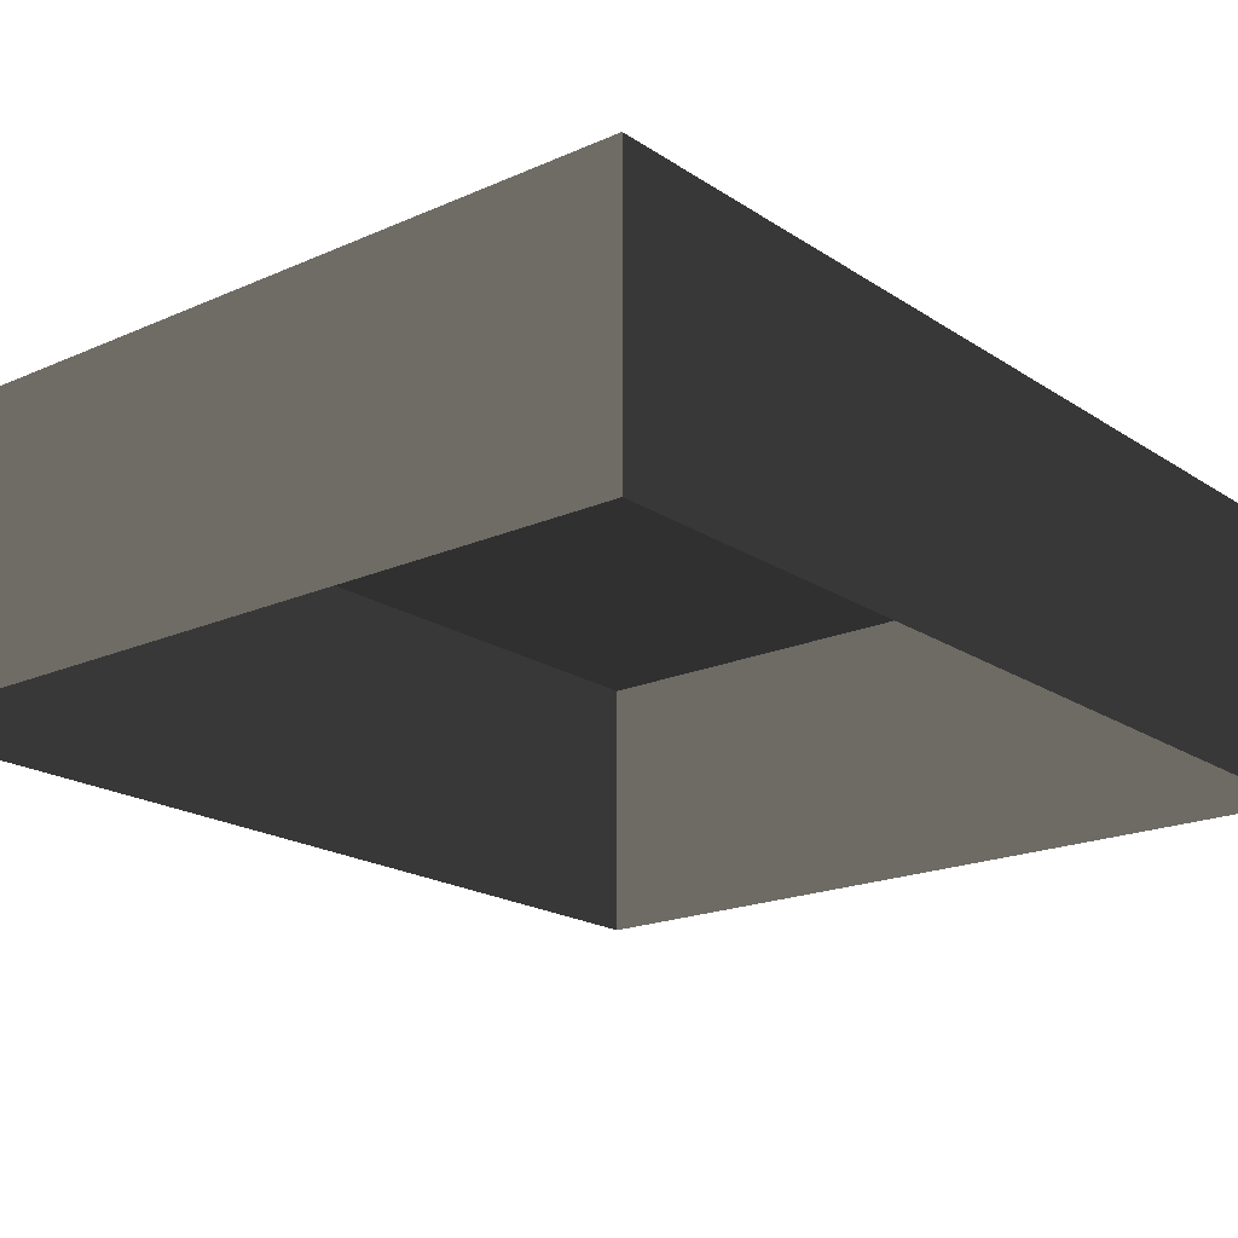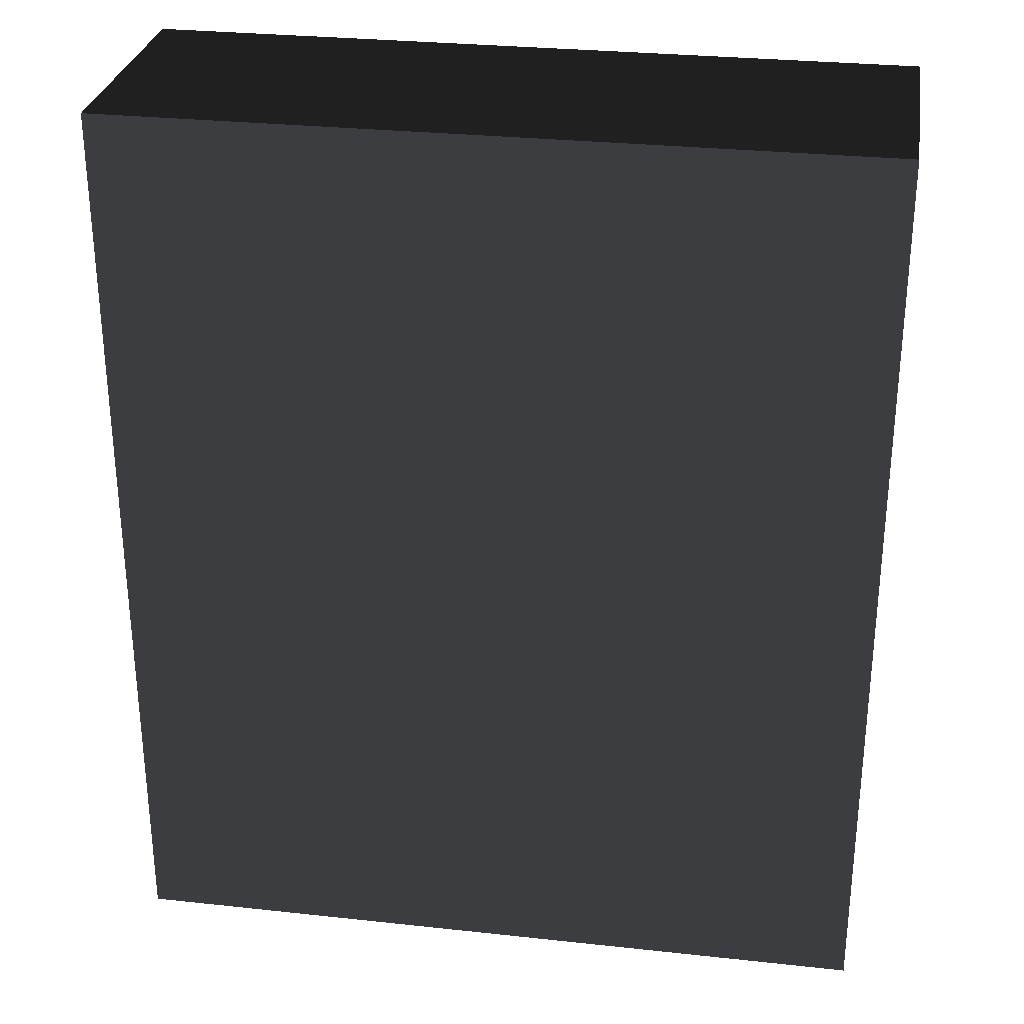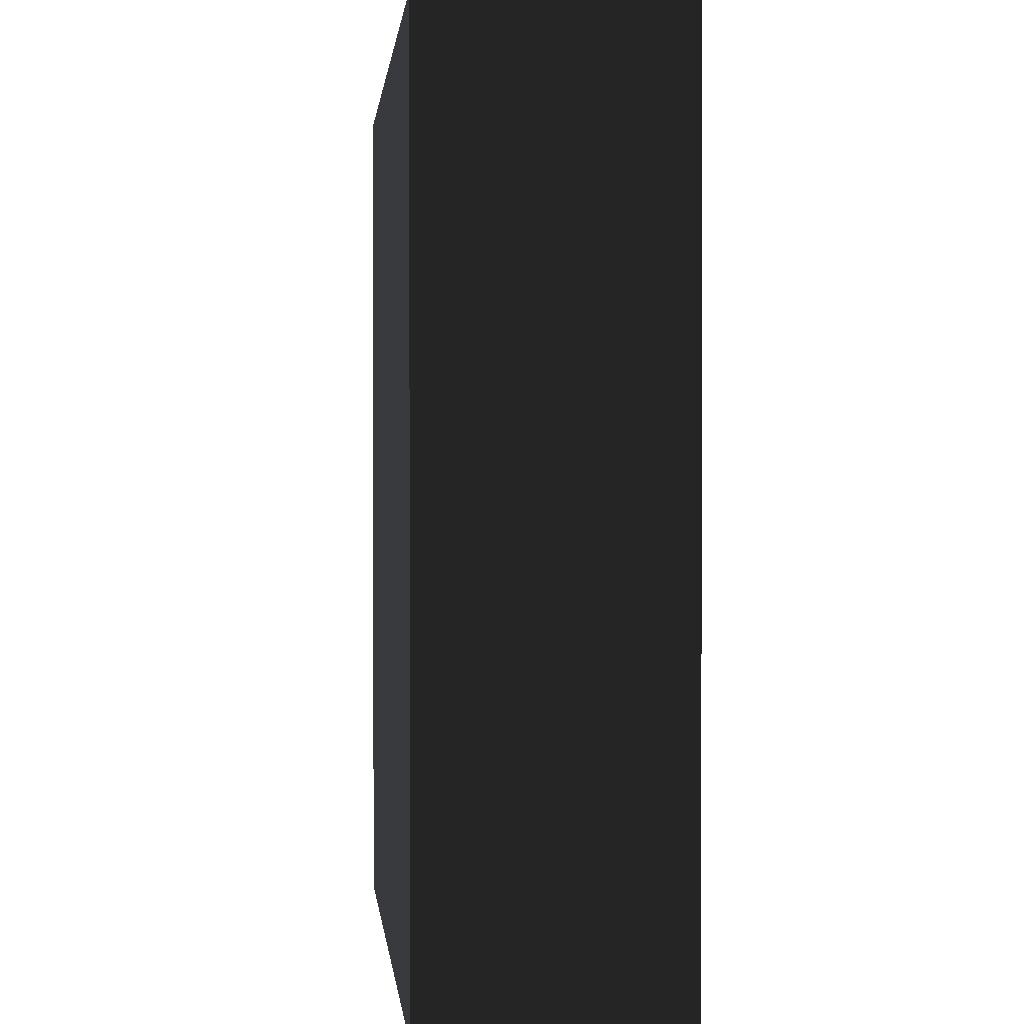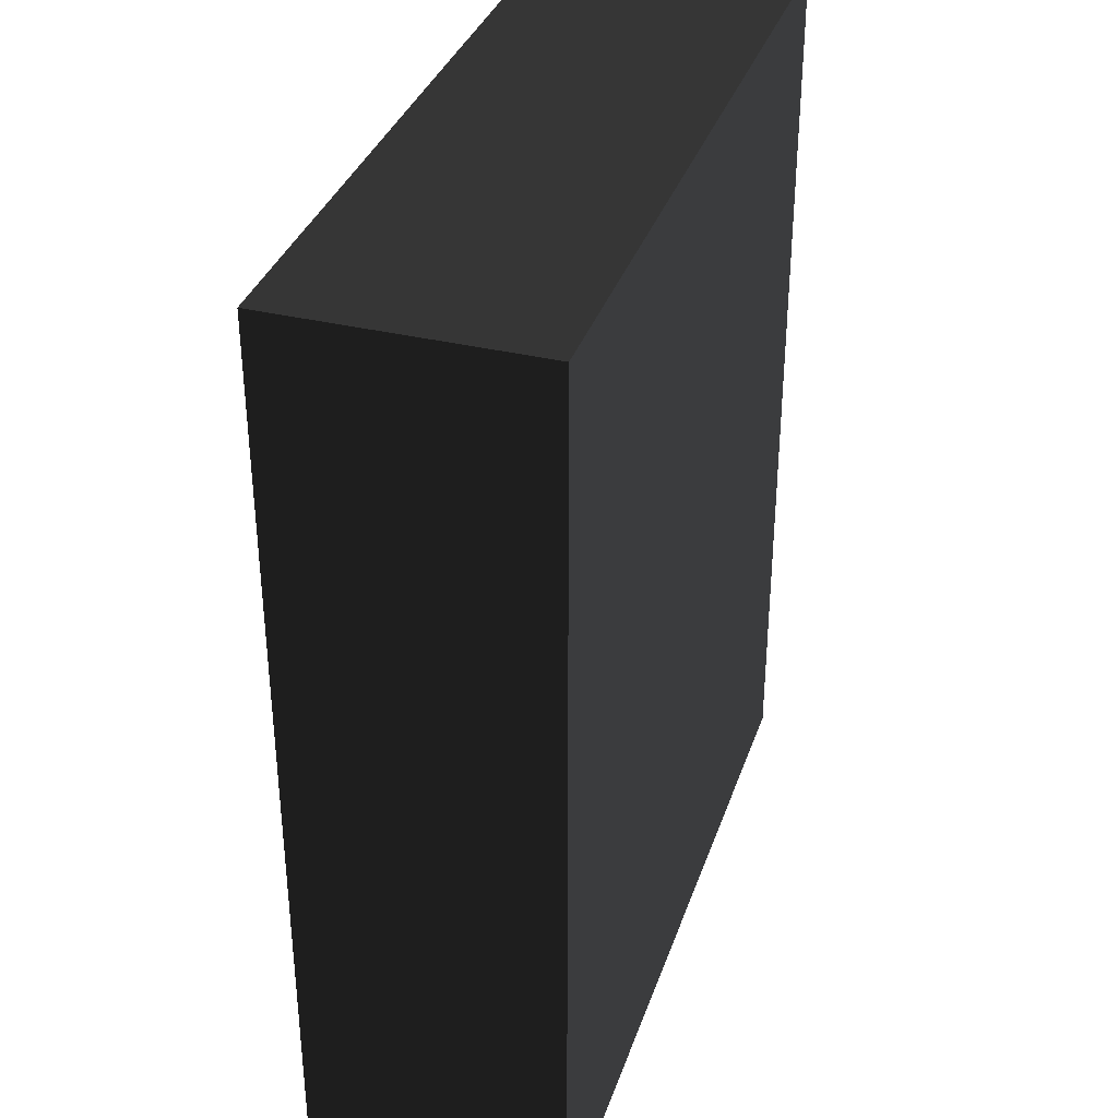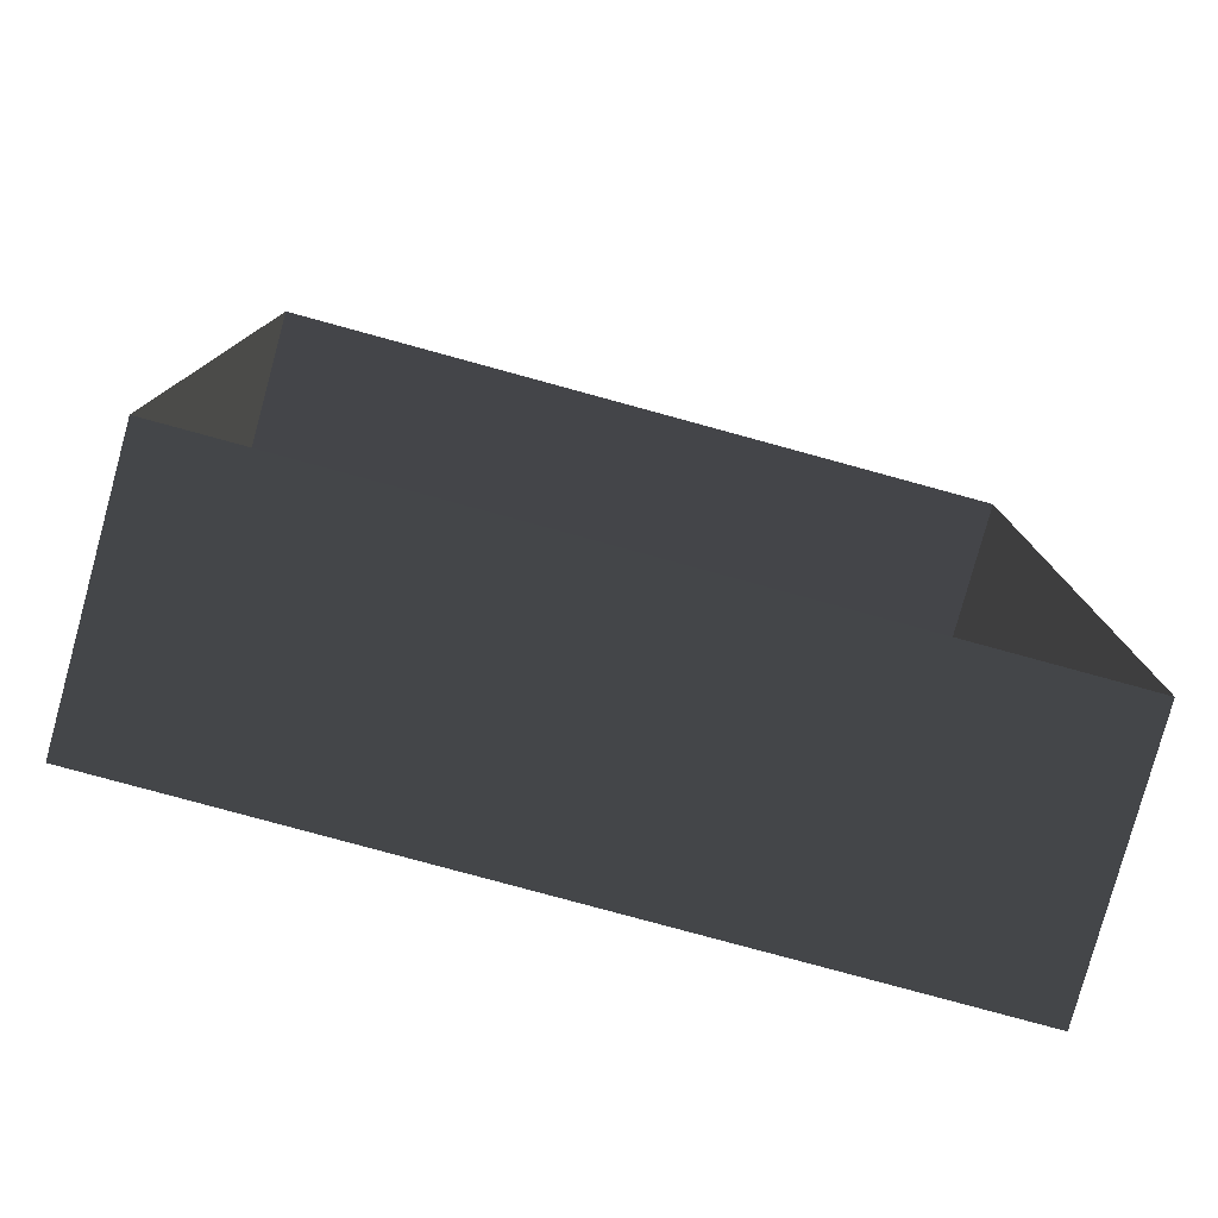
<metadata>
{"format":"obj","ext":"obj","renderer":"f3d","projection":"perspective","resolution":1024,"background":"white","views":[{"elev":-19.4,"azim":39.5,"up":"+Z"},{"elev":29.4,"azim":9.1,"up":"+Y"},{"elev":0.9,"azim":84.1,"up":"+Y"},{"elev":35.4,"azim":-72.3,"up":"+Y"},{"elev":-79.2,"azim":164.7,"up":"+Y"}]}
</metadata>
<code>
v 0.04195 0.04993 0.02823
v -0.04135 0.04993 0.02823
v 0.04195 -0.05042 0.02823
v -0.04135 -0.05042 0.02823
v 0.04195 -0.05042 -6.147e-07
v 0.04195 -0.05042 0.02823
v -0.04135 -0.05042 -6.147e-07
v -0.04135 -0.05042 0.02823
v -0.04135 -0.05042 0.02823
v -0.04135 0.04993 0.02823
v -0.04135 -0.05042 -6.147e-07
v -0.04135 0.04993 -6.268e-07
v -0.04135 0.04993 -6.268e-07
v -0.04135 0.04993 0.02823
v 0.04195 0.04993 -6.268e-07
v 0.04195 0.04993 0.02823
v 0.04195 0.04993 0.02823
v 0.04195 -0.05042 0.02823
v 0.04195 0.04993 -6.268e-07
v 0.04195 -0.05042 -6.147e-07
g Tree_Base_22474_186
f 1 3 2
f 2 3 4
f 5 7 6
f 6 7 8
f 9 11 10
f 10 11 12
f 13 15 14
f 14 15 16
f 17 19 18
f 18 19 20

</code>
